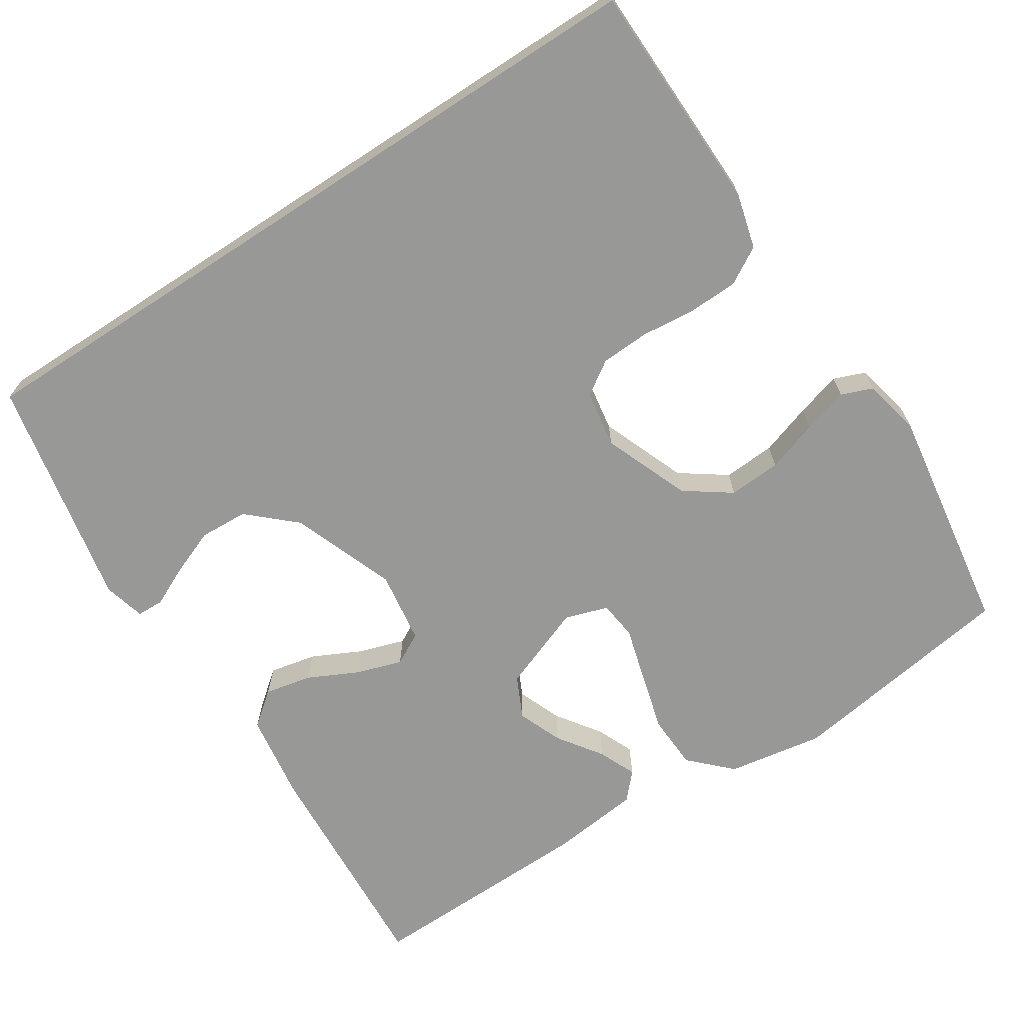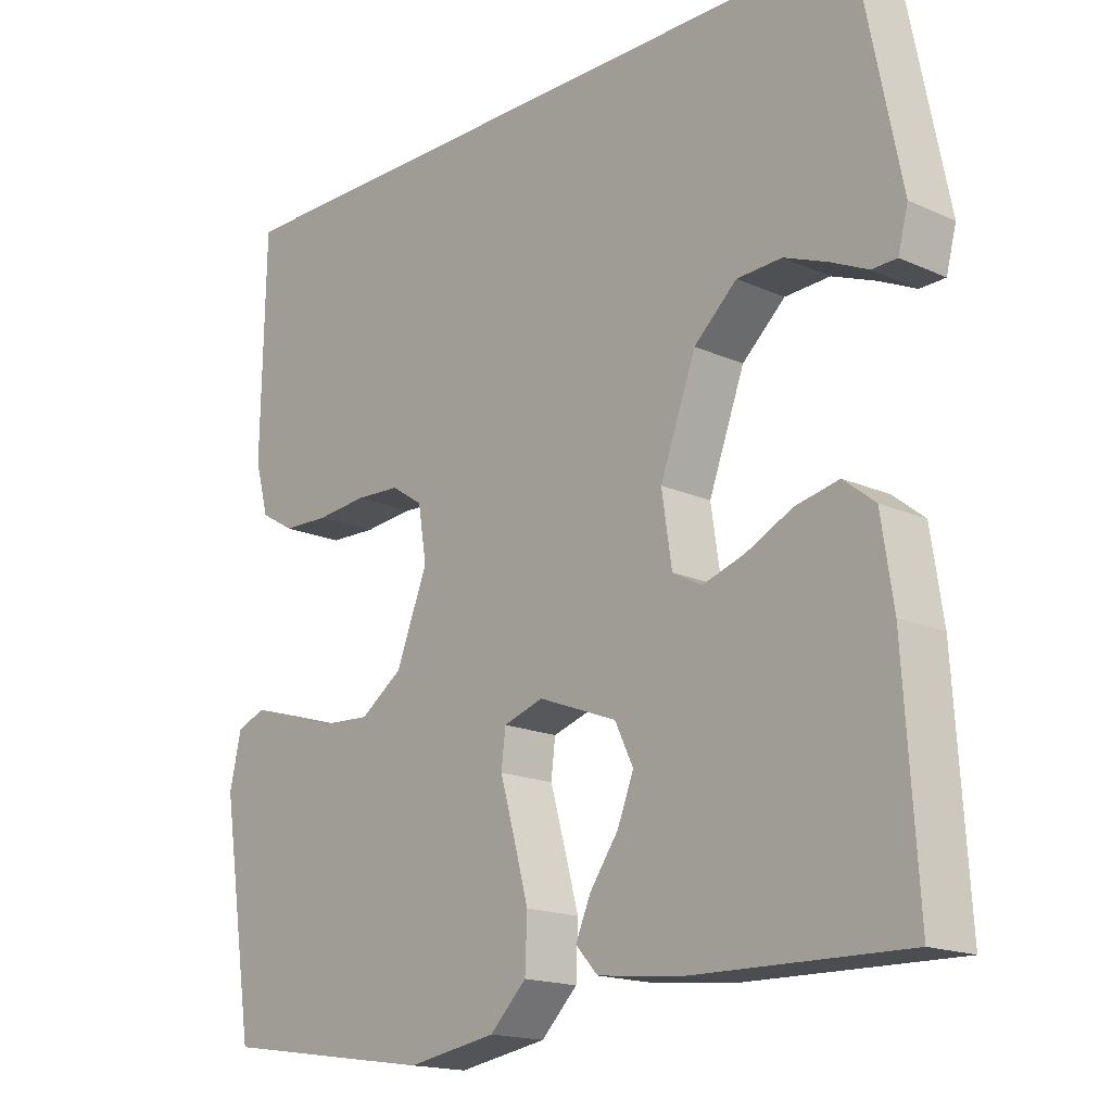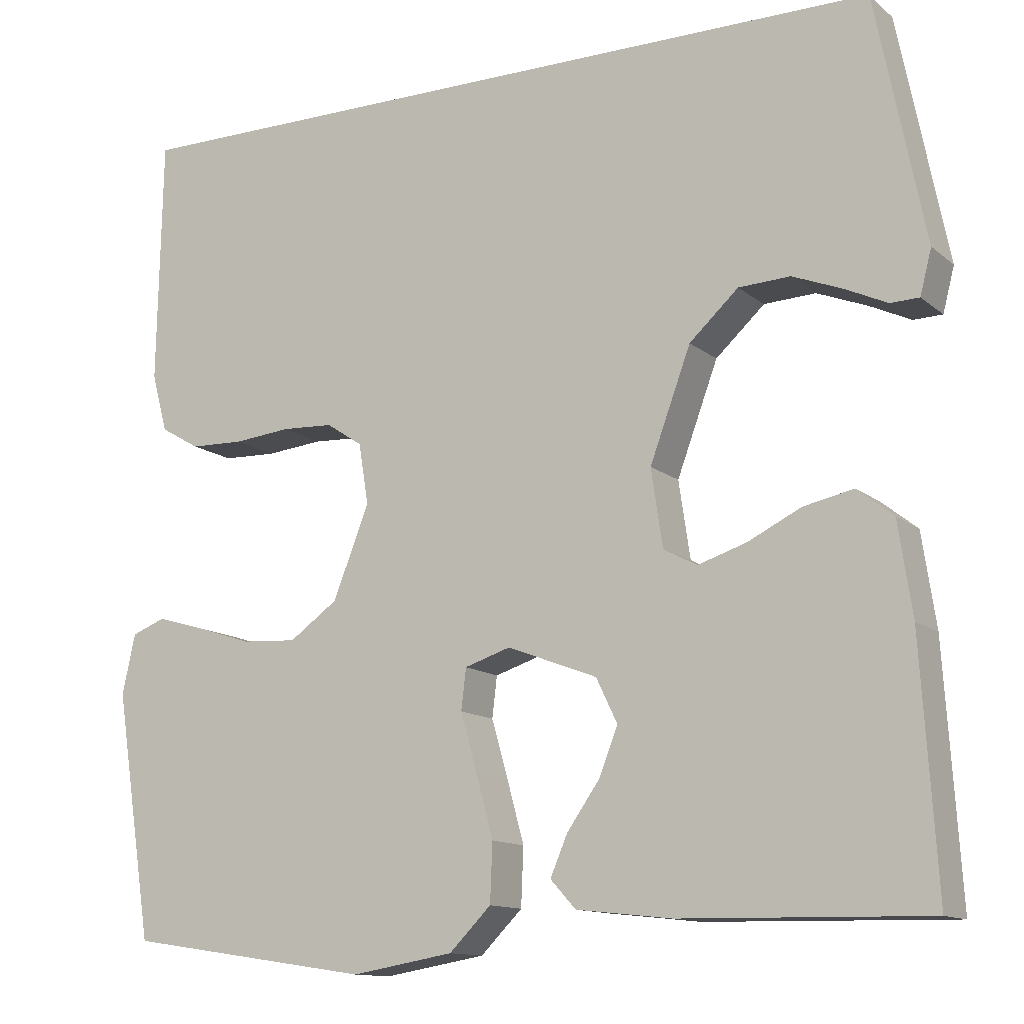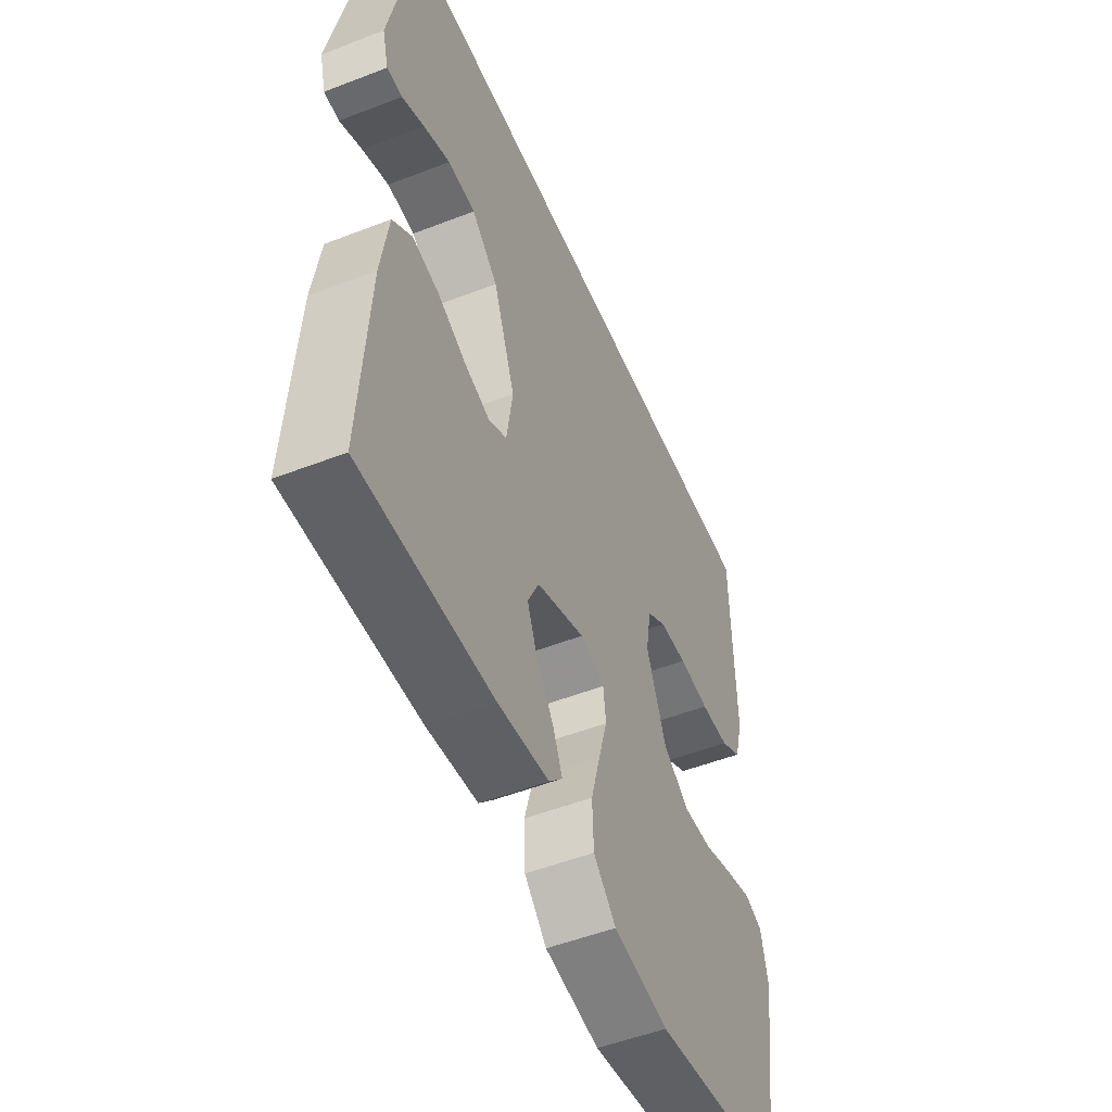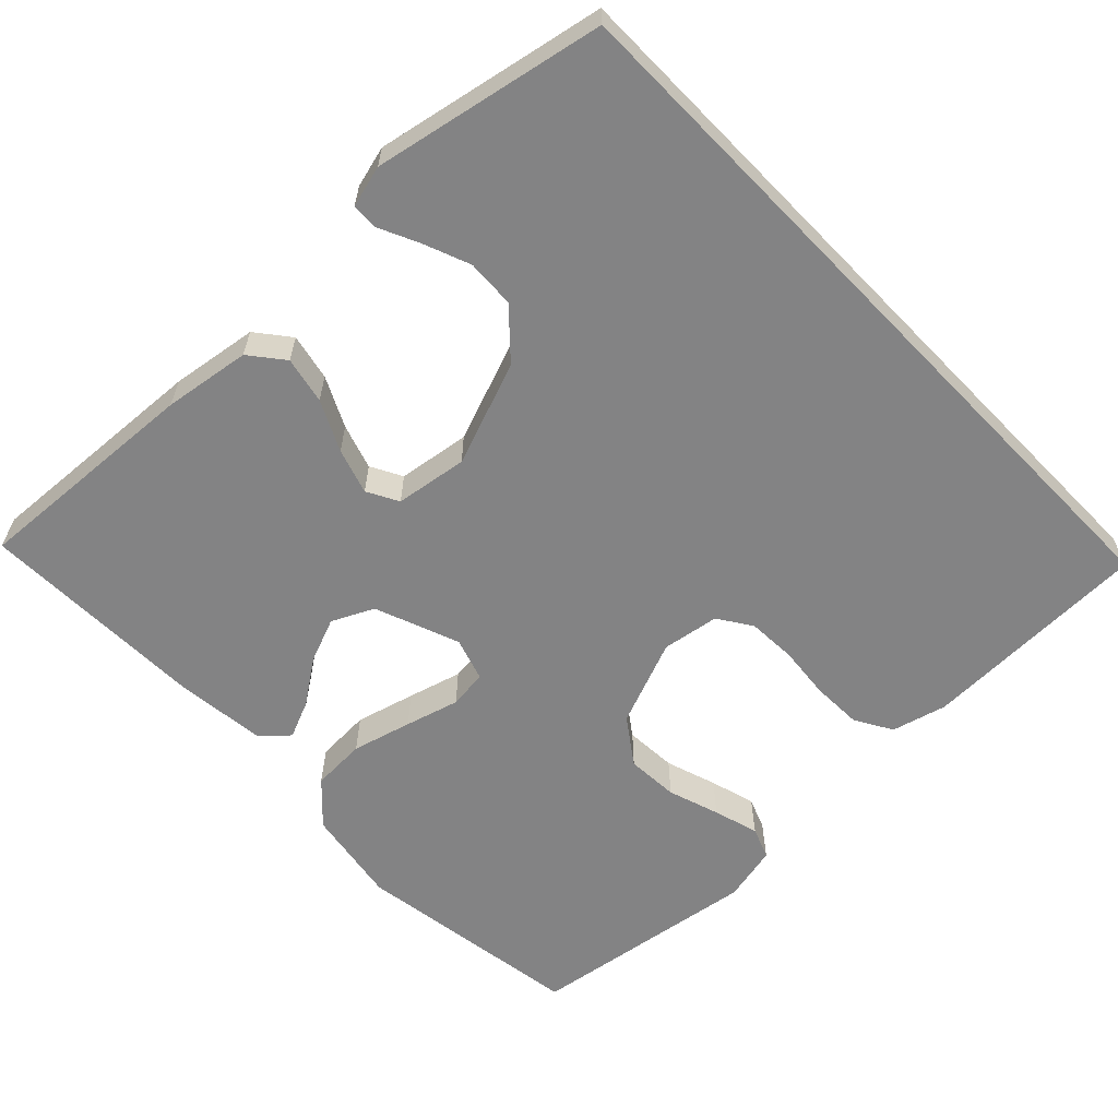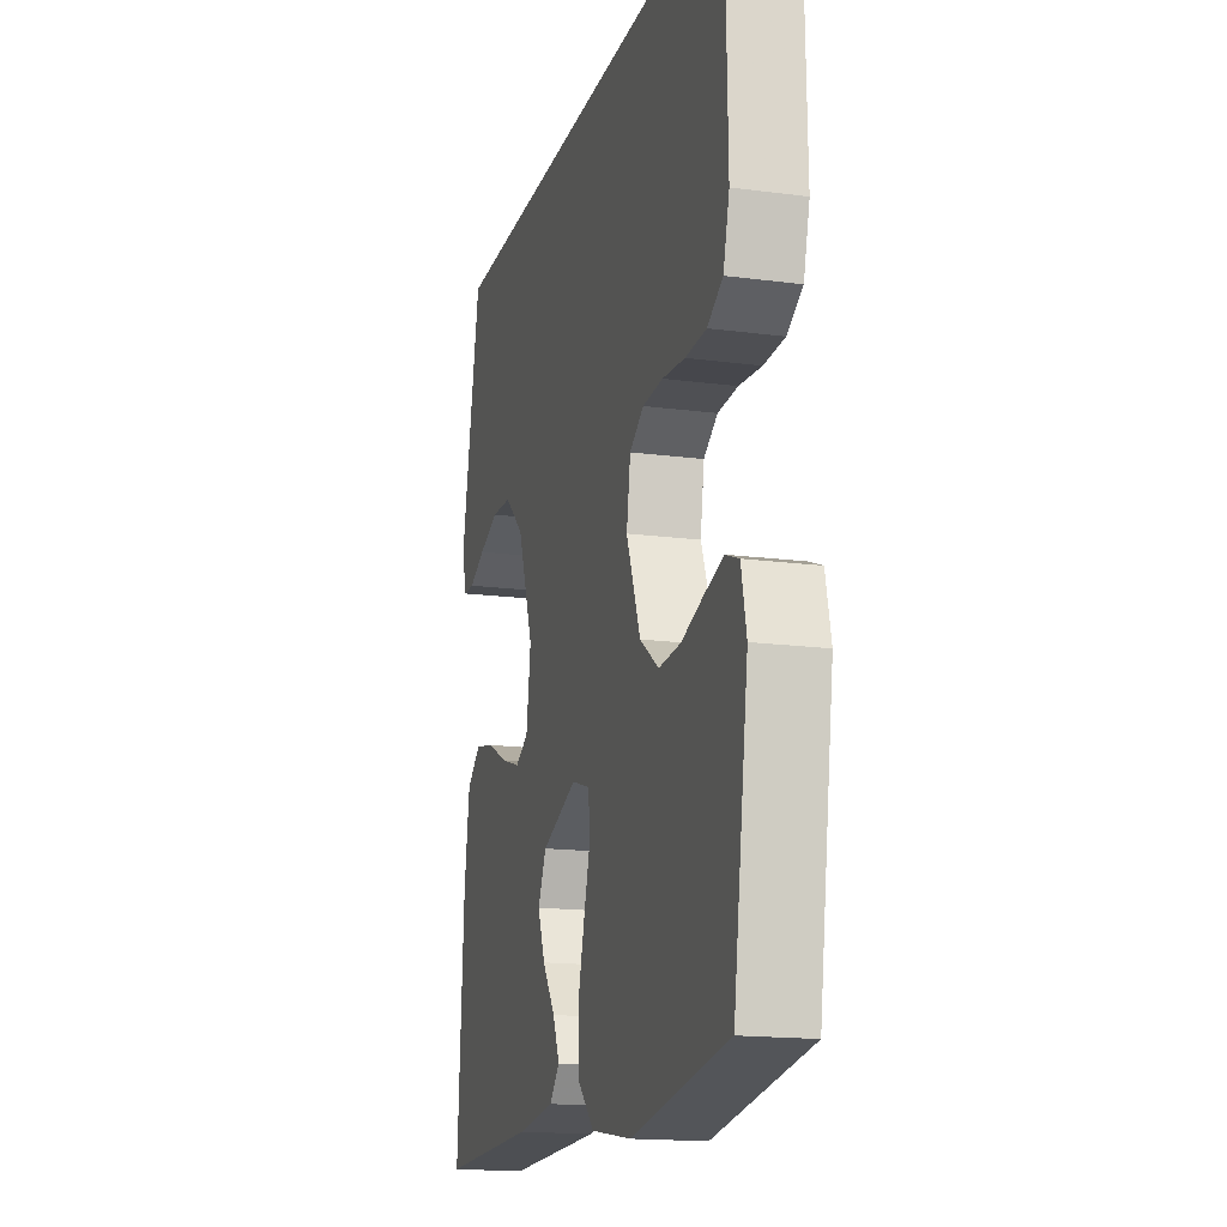
<metadata>
{"format":"obj","ext":"obj","renderer":"f3d","projection":"perspective","resolution":1024,"background":"white","views":[{"elev":-68.5,"azim":33.1,"up":"+Y"},{"elev":-16.9,"azim":-132.2,"up":"+Z"},{"elev":-12.6,"azim":-150.4,"up":"+Z"},{"elev":-51.4,"azim":-67.1,"up":"+Z"},{"elev":-61.2,"azim":-45.9,"up":"+Y"},{"elev":-16.5,"azim":74.9,"up":"+Z"}]}
</metadata>
<code>
v -0.5 0.07 -0.5
v -0.481 0.07 -0.2
v -0.464 0.07 -0.087
v -0.42 0.07 -0.052
v -0.359 0.07 -0.065
v -0.294 0.07 -0.097
v -0.235 0.07 -0.116
v -0.194 0.07 -0.094
v -0.18 0.07 0
v -0.23 0.07 0.135
v -0.29 0.07 0.19
v -0.353 0.07 0.193
v -0.414 0.07 0.169
v -0.465 0.07 0.145
v -0.5 0.07 0.146
v -0.514 0.07 0.2
v -0.454 0.07 0.5
v 0.507 0.07 0.5
v 0.513 0.07 0.2
v 0.494 0.07 0.129
v 0.446 0.07 0.101
v 0.381 0.07 0.099
v 0.311 0.07 0.106
v 0.248 0.07 0.103
v 0.204 0.07 0.074
v 0.192 0.07 0
v 0.236 0.07 -0.112
v 0.295 0.07 -0.154
v 0.363 0.07 -0.15
v 0.43 0.07 -0.128
v 0.489 0.07 -0.111
v 0.53 0.07 -0.127
v 0.546 0.07 -0.2
v 0.5 0.07 -0.5
v 0.2 0.07 -0.545
v 0.075 0.07 -0.524
v 0.024 0.07 -0.473
v 0.021 0.07 -0.402
v 0.042 0.07 -0.325
v 0.062 0.07 -0.255
v 0.056 0.07 -0.205
v 0 0.07 -0.187
v -0.11 0.07 -0.229
v -0.136 0.07 -0.283
v -0.113 0.07 -0.341
v -0.073 0.07 -0.398
v -0.052 0.07 -0.447
v -0.083 0.07 -0.481
v -0.2 0.07 -0.494
v -0.5 0 -0.5
v -0.481 0 -0.2
v -0.464 0 -0.087
v -0.42 0 -0.052
v -0.359 0 -0.065
v -0.294 0 -0.097
v -0.235 0 -0.116
v -0.194 0 -0.094
v -0.18 0 0
v -0.23 0 0.135
v -0.29 0 0.19
v -0.353 0 0.193
v -0.414 0 0.169
v -0.465 0 0.145
v -0.5 0 0.146
v -0.514 0 0.2
v -0.454 0 0.5
v 0.507 0 0.5
v 0.513 0 0.2
v 0.494 0 0.129
v 0.446 0 0.101
v 0.381 0 0.099
v 0.311 0 0.106
v 0.248 0 0.103
v 0.204 0 0.074
v 0.192 0 0
v 0.236 0 -0.112
v 0.295 0 -0.154
v 0.363 0 -0.15
v 0.43 0 -0.128
v 0.489 0 -0.111
v 0.53 0 -0.127
v 0.546 0 -0.2
v 0.5 0 -0.5
v 0.2 0 -0.545
v 0.075 0 -0.524
v 0.024 0 -0.473
v 0.021 0 -0.402
v 0.042 0 -0.325
v 0.062 0 -0.255
v 0.056 0 -0.205
v 0 0 -0.187
v -0.11 0 -0.229
v -0.136 0 -0.283
v -0.113 0 -0.341
v -0.073 0 -0.398
v -0.052 0 -0.447
v -0.083 0 -0.481
v -0.2 0 -0.494
f 4 5 6
f 3 4 6
f 2 3 6
f 1 2 6
f 49 1 6
f 48 49 6
f 47 48 6
f 46 47 6
f 45 46 6
f 44 45 6 7
f 43 44 7 8
f 42 43 8 9
f 41 42 9 10
f 38 39 40
f 37 38 40
f 36 37 40
f 35 36 40
f 34 35 40
f 33 34 40
f 32 33 40
f 31 32 40
f 30 31 40
f 29 30 40
f 28 29 40 41
f 27 28 41 10
f 21 22 23
f 20 21 23
f 19 20 23
f 18 19 23
f 17 18 23
f 17 23 24
f 15 16 17
f 14 15 17
f 13 14 17
f 12 13 17
f 11 12 17
f 10 11 17
f 27 10 17
f 26 27 17
f 25 26 17
f 17 24 25
f 55 54 53
f 55 53 52
f 55 52 51
f 55 51 50
f 55 50 98
f 55 98 97
f 55 97 96
f 55 96 95
f 55 95 94
f 56 55 94 93
f 57 56 93 92
f 58 57 92 91
f 59 58 91 90
f 89 88 87
f 89 87 86
f 89 86 85
f 89 85 84
f 89 84 83
f 89 83 82
f 89 82 81
f 89 81 80
f 89 80 79
f 89 79 78
f 90 89 78 77
f 59 90 77 76
f 72 71 70
f 72 70 69
f 72 69 68
f 72 68 67
f 72 67 66
f 73 72 66
f 66 65 64
f 66 64 63
f 66 63 62
f 66 62 61
f 66 61 60
f 66 60 59
f 66 59 76
f 66 76 75
f 66 75 74
f 74 73 66
f 1 50 51 2
f 2 51 52 3
f 3 52 53 4
f 4 53 54 5
f 5 54 55 6
f 6 55 56 7
f 7 56 57 8
f 8 57 58 9
f 9 58 59 10
f 10 59 60 11
f 11 60 61 12
f 12 61 62 13
f 13 62 63 14
f 14 63 64 15
f 15 64 65 16
f 16 65 66 17
f 17 66 67 18
f 18 67 68 19
f 19 68 69 20
f 20 69 70 21
f 21 70 71 22
f 22 71 72 23
f 23 72 73 24
f 24 73 74 25
f 25 74 75 26
f 26 75 76 27
f 27 76 77 28
f 28 77 78 29
f 29 78 79 30
f 30 79 80 31
f 31 80 81 32
f 32 81 82 33
f 33 82 83 34
f 34 83 84 35
f 35 84 85 36
f 36 85 86 37
f 37 86 87 38
f 38 87 88 39
f 39 88 89 40
f 40 89 90 41
f 41 90 91 42
f 42 91 92 43
f 43 92 93 44
f 44 93 94 45
f 45 94 95 46
f 46 95 96 47
f 47 96 97 48
f 48 97 98 49
f 49 98 50 1

</code>
